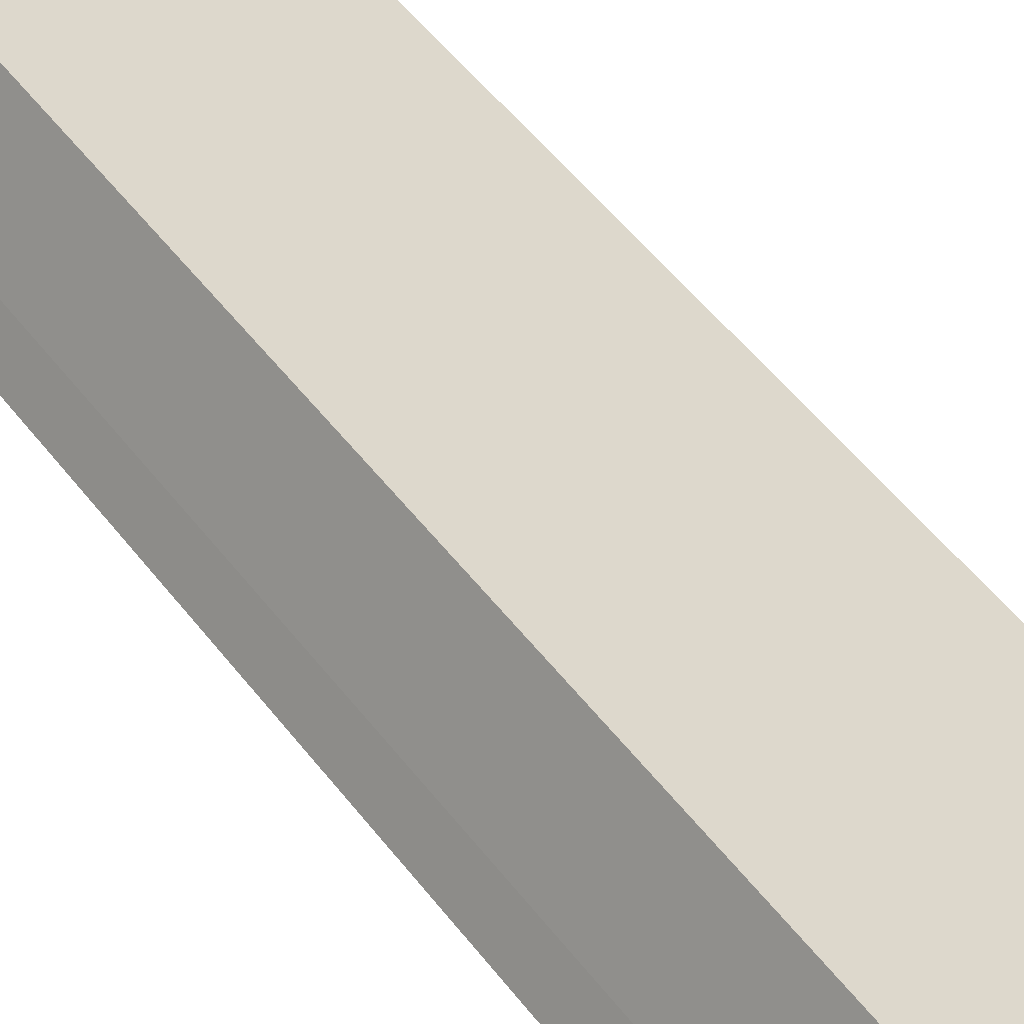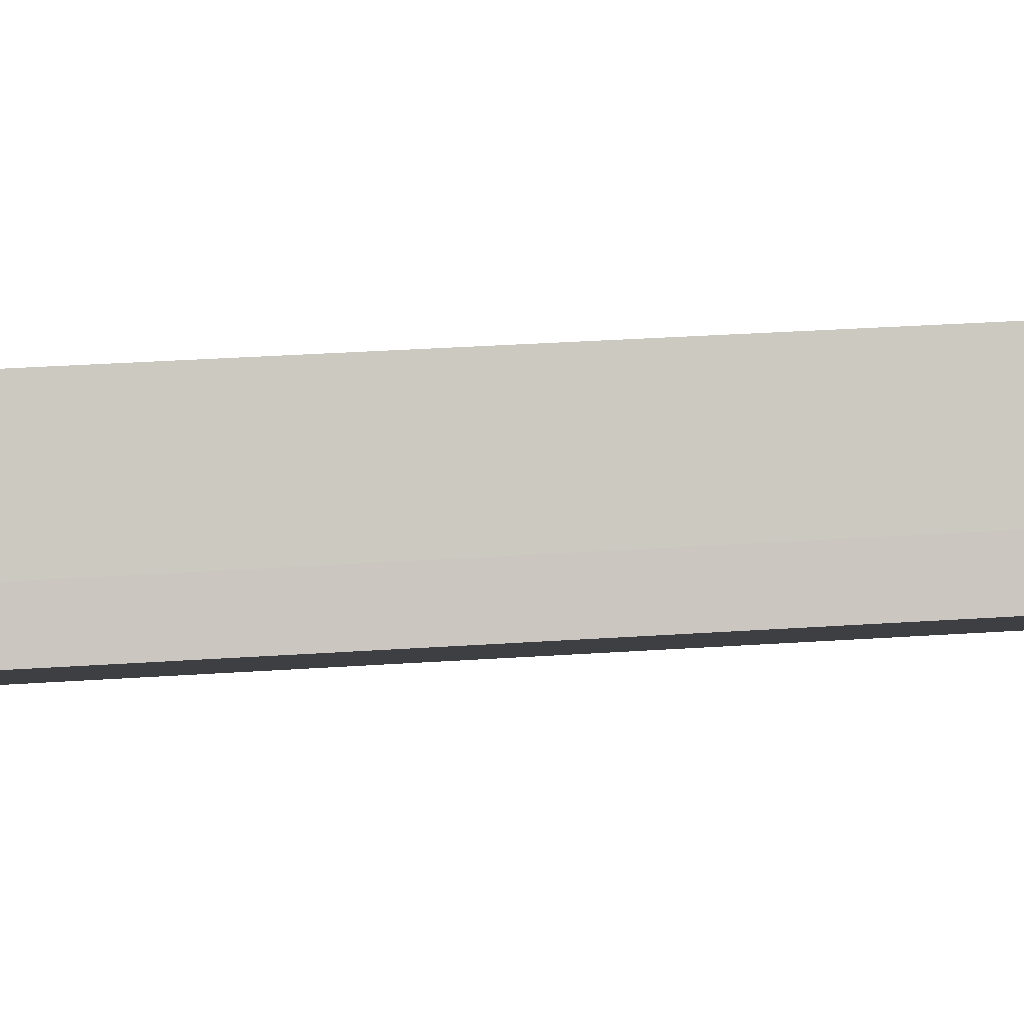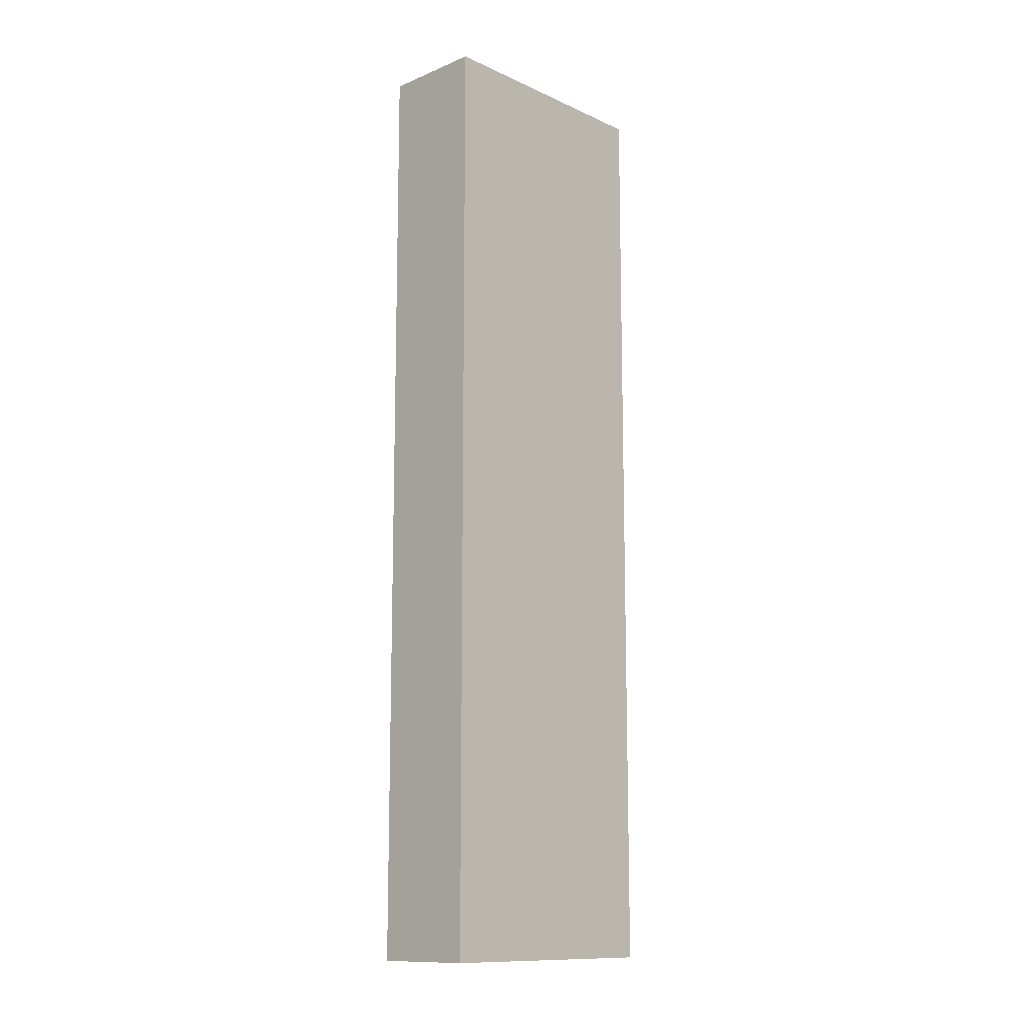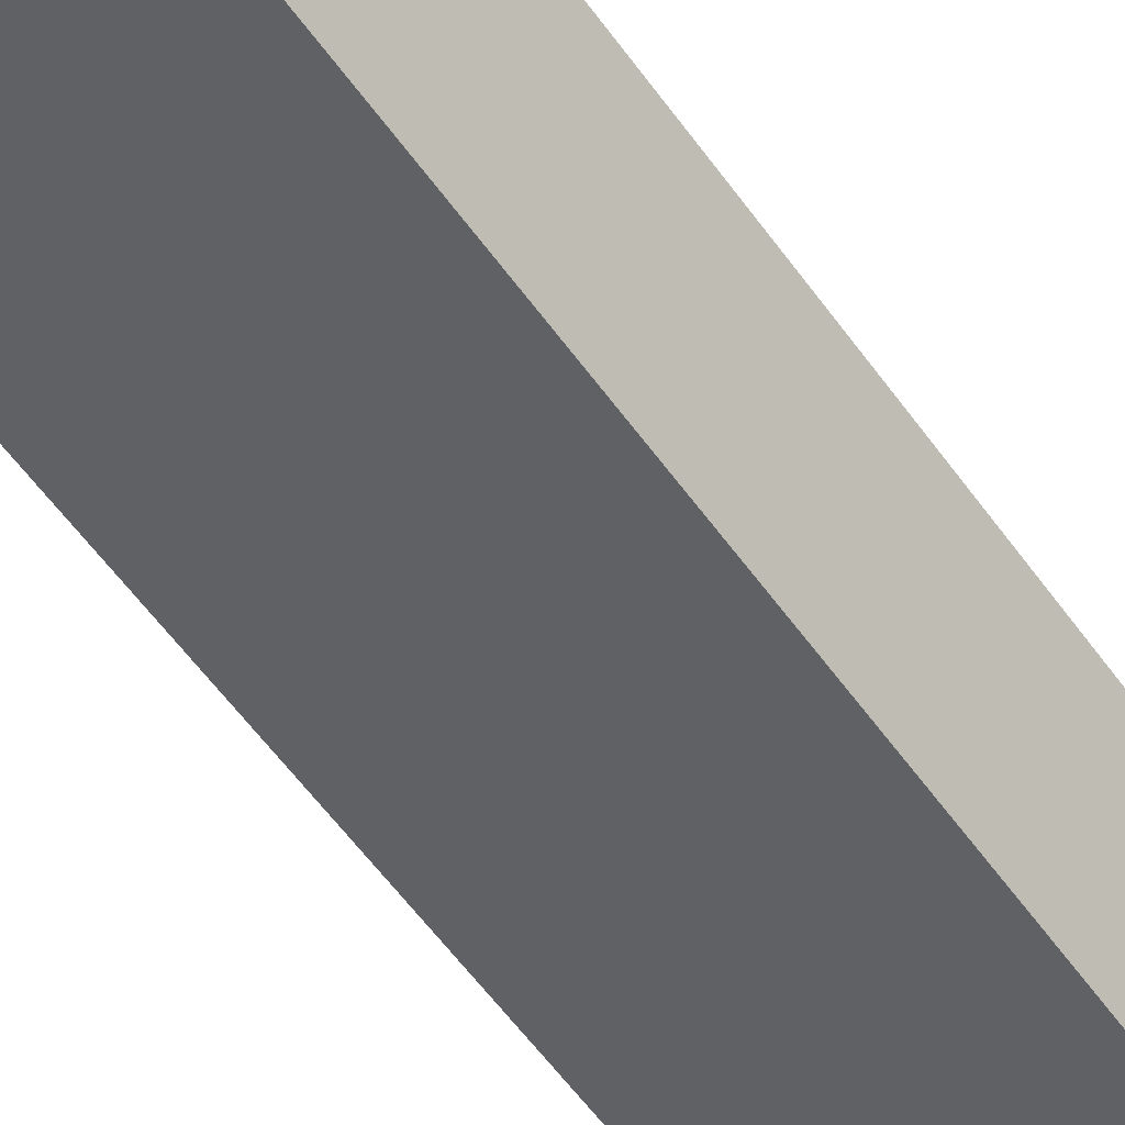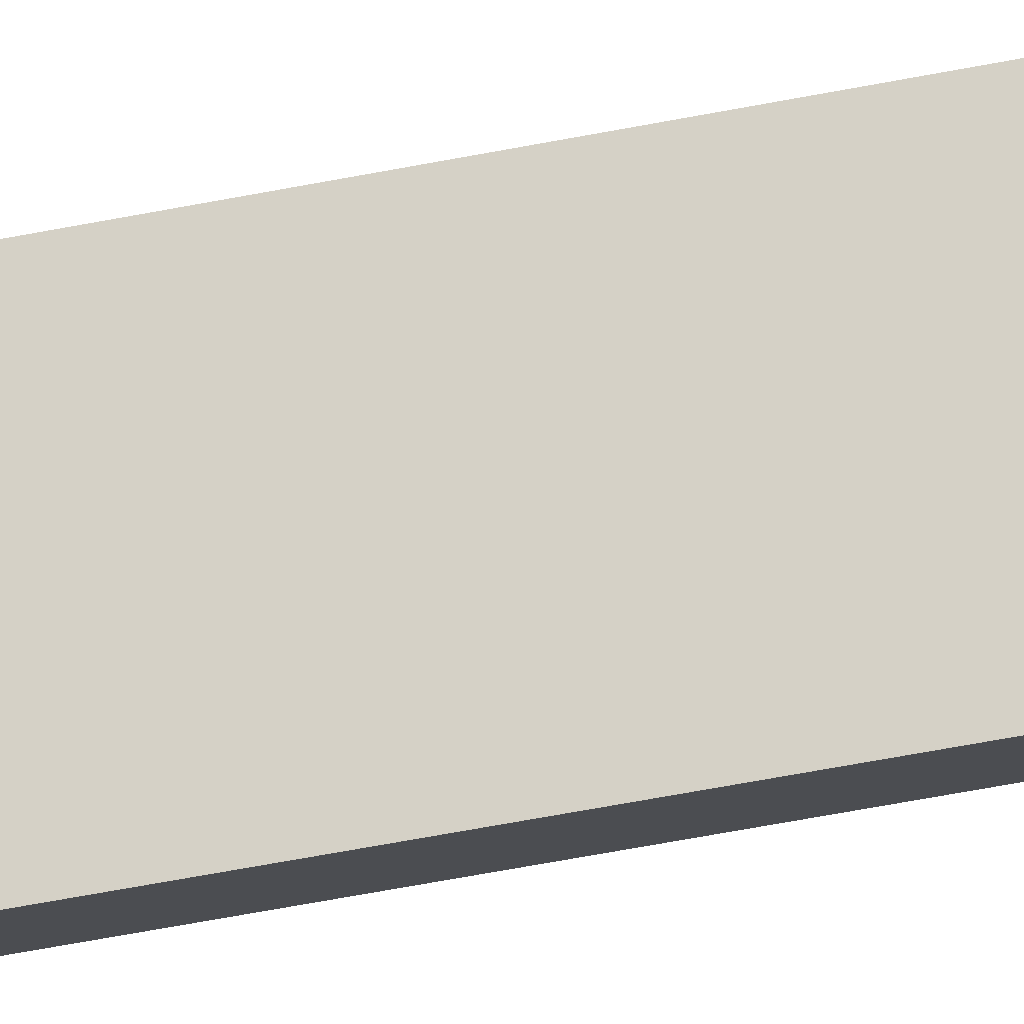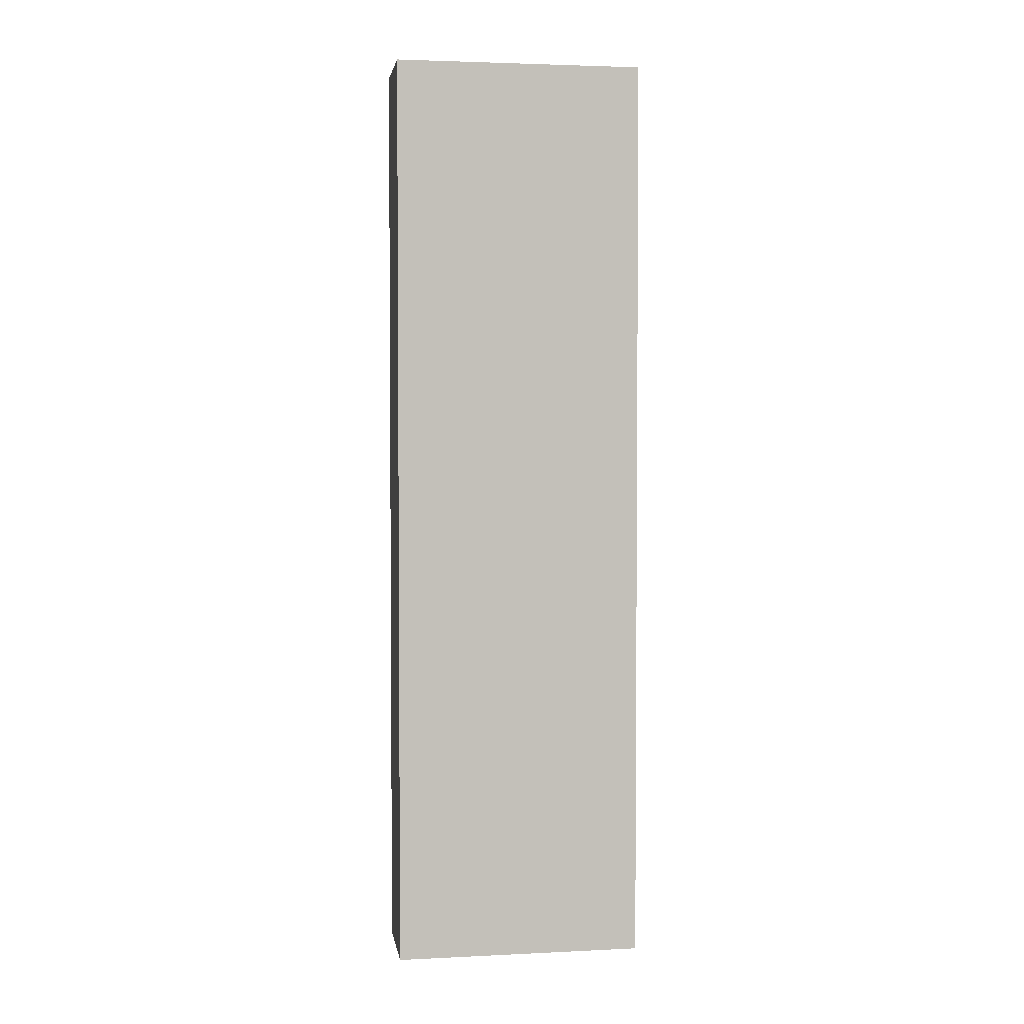
<metadata>
{"format":"obj","ext":"obj","renderer":"f3d","projection":"perspective","resolution":1024,"background":"white","views":[{"elev":47.7,"azim":-34.6,"up":"+Z"},{"elev":26.2,"azim":-96.5,"up":"+Z"},{"elev":-12.3,"azim":162.5,"up":"+Y"},{"elev":-58.5,"azim":35.5,"up":"+Z"},{"elev":-74.7,"azim":-79.8,"up":"+Z"},{"elev":3.0,"azim":-160.3,"up":"+Y"}]}
</metadata>
<code>
v  6.497 27.46 -3.626
v  1.473 27.46 2.735
v  7.938 27.46 -0.942
v  0 27.46 1.681e-15
v  0.418 27.46 0.806
v  1.473 -1.675e-16 2.735
v  7.938 5.768e-17 -0.942
v  6.497 2.22e-16 -3.626
v  0 0 0
v  0.418 -4.935e-17 0.806
g defaultobject
f 1 2 3
f 2 1 4
f 2 4 5
f 6 3 2
f 3 6 7
f 7 1 3
f 1 7 8
f 8 4 1
f 4 8 9
f 10 2 5
f 2 10 6
f 9 5 4
f 5 9 10
f 10 7 6
f 7 10 8
f 8 10 9

</code>
